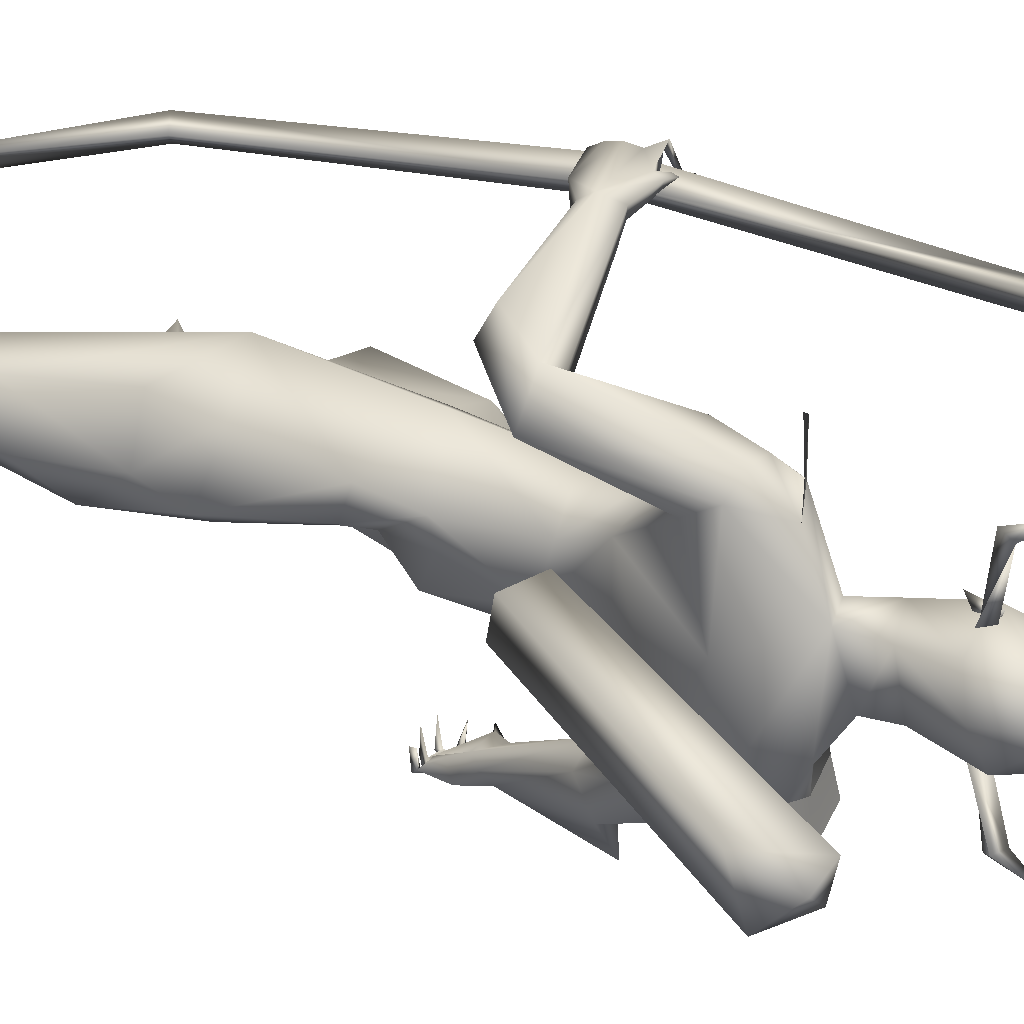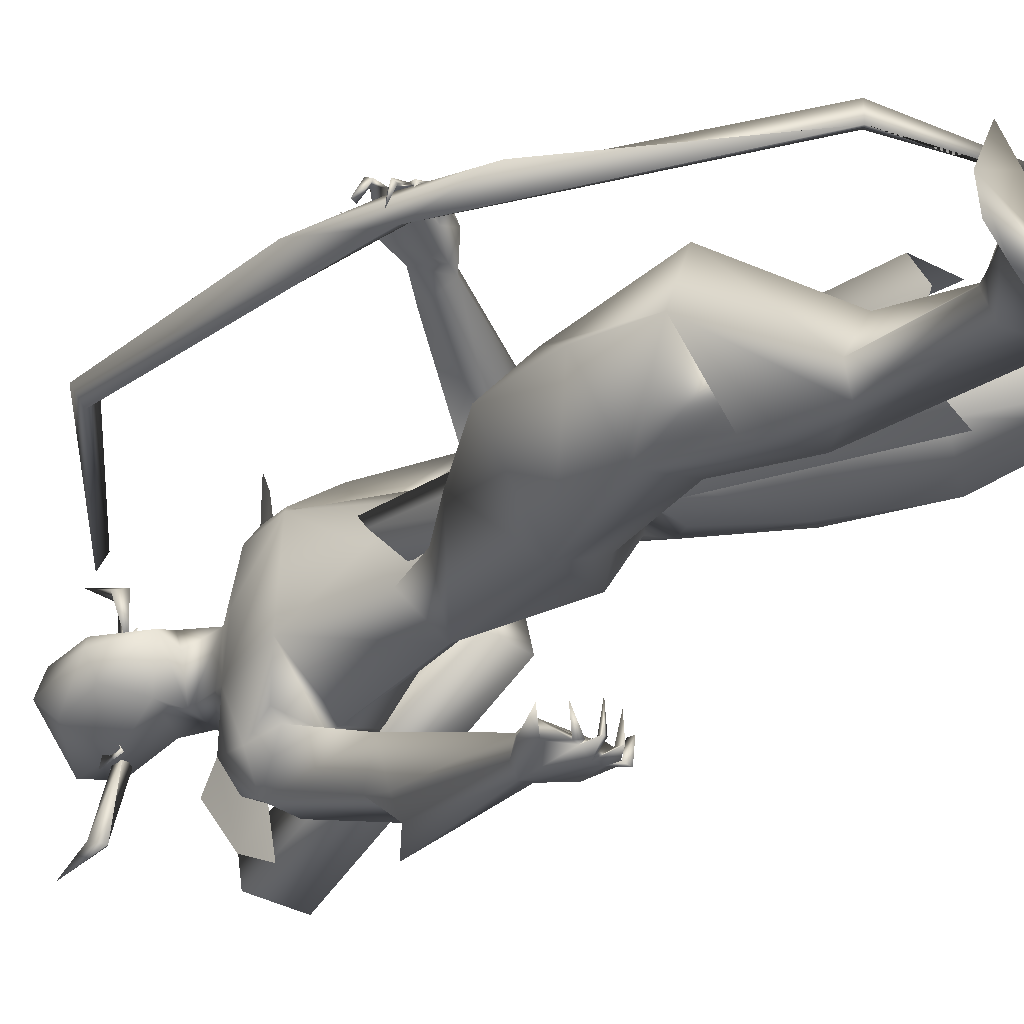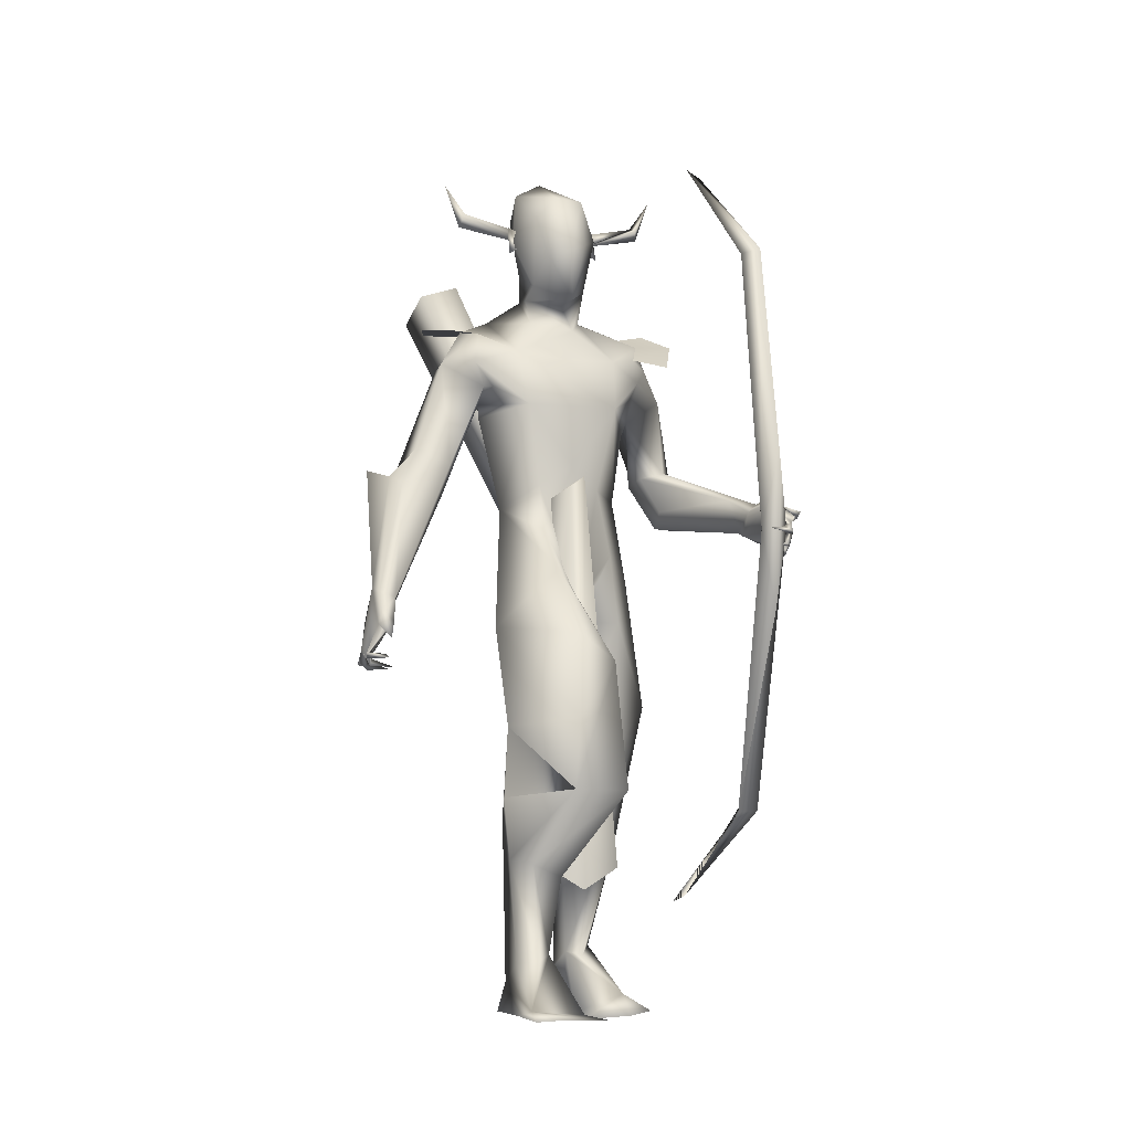
<metadata>
{"format":"obj","ext":"obj","renderer":"f3d","projection":"perspective","resolution":1024,"background":"white","views":[{"elev":22.5,"azim":-55.0,"up":"+Y"},{"elev":-32.1,"azim":124.3,"up":"+Y"},{"elev":-5.0,"azim":72.7,"up":"+Z"}]}
</metadata>
<code>
o A4_Circle
v 0.2343 -0.0626 2.453
v 0.2136 -0.06281 2.502
v 0.2352 -0.101 2.427
v 0.2012 -0.09946 2.523
v 0.1996 -0.06271 2.468
v 0.2102 -0.06271 2.466
v 0.2215 0.1611 2.451
v 0.2055 0.1611 2.502
v 0.2194 0.1994 2.425
v 0.1862 0.1976 2.524
v 0.1993 0.1611 2.481
v 0.187 0.1611 2.472
v 0.1615 0.1799 2.524
v 0.1295 0.1775 2.496
v 0.1784 0.1787 2.481
v 0.1316 0.3475 2.563
v 0.1454 0.3642 2.52
v 0.1747 0.3534 2.548
v 0.1379 0.4114 2.655
v 0.1593 -0.06778 2.524
v 0.1757 -0.06442 2.481
v 0.1272 -0.06915 2.496
v 0.175 -0.238 2.563
v 0.1591 -0.2529 2.52
v 0.1313 -0.2386 2.548
v 0.1606 -0.3007 2.655
v 0.5156 -0.6422 1.114
v 0.4488 -0.5754 1.155
v 0.4194 -0.5872 1.299
v 0.5074 -0.5867 1.291
v 0.4517 -0.6265 1.084
v 0.4102 -0.6089 1.205
v 0.4603 -0.5986 1.304
v 0.587 -0.5933 1.221
v 0.5663 -0.6018 1.186
v 0.5699 -0.5538 1.196
v 0.6464 -0.5773 1.141
v 0.5529 -0.6263 1.114
v 0.4806 -0.5988 1.107
v 0.4744 -0.6332 1.115
v 0.6127 -0.5855 1.094
v 0.6324 -0.5825 1.083
v 0.5856 -0.6399 1.081
v 0.5896 -0.6281 1.1
v 0.6013 -0.644 1.097
v 0.5604 -0.5496 1.057
v 0.5374 -0.6195 1.066
v 0.5575 -0.6248 1.061
v 0.5457 -0.6164 1.081
v 0.487 -0.6418 1.072
v 0.5082 -0.5539 1.053
v 0.5061 -0.6235 1.049
v 0.5011 -0.62 1.076
v 0.4591 -0.5815 1.078
v 0.4598 -0.5824 1.058
v 0.4578 -0.6419 1.066
v 0.4681 -0.632 1.082
v 0.427 -0.5309 1.237
v 0.5161 -0.5375 1.271
v 0.4715 -0.05325 1.497
v 0.2873 -0.1474 1.579
v 0.3703 -0.03909 1.652
v 0.2434 0.0648 1.191
v 0.4203 -0.08633 1.903
v 0.1317 -0.07672 1.764
v 0.07565 -0.1366 2.224
v 0.05873 -0.1295 1.906
v 0.227 -0.2031 1.879
v 0.296 -0.3411 1.614
v 0.2196 -0.04281 2.276
v 0.2906 -0.03708 2.312
v 0.1265 -0.04997 2.649
v 0.2313 -0.02653 2.199
v 0.1065 -0.03273 2.292
v 0.04435 -0.2398 2.043
v 0.09384 -0.2193 1.969
v 0.2796 -0.2175 2.145
v 0.173 -0.2526 2.167
v 0.3193 -0.2395 2.047
v 0.2175 -0.2037 1.923
v 0.3417 -0.1862 1.967
v 0.07993 -0.2278 2.171
v 0.8987 -0.06958 0.9045
v 0.7404 -0.2459 0.8786
v 0.8174 -0.04901 1.158
v 0.7245 0.09553 1.077
v 0.5078 -0.02838 0.8471
v 0.3157 0.05027 1.09
v 0.3376 -0.1101 1.176
v 0.5514 -0.1779 0.8499
v 0.5549 0.08234 0.9549
v 0.9129 -0.08911 0.6966
v 0.7374 -0.2558 0.669
v 0.5381 -0.2054 0.6058
v 0.8345 0.09875 0.6898
v 0.5827 0.1097 0.6671
v 0.4661 -0.02348 0.6513
v 0.7178 -0.1606 0.471
v 0.6694 -0.2199 0.4829
v 0.6847 -0.0626 0.4301
v 0.5445 -0.09059 0.3795
v 0.5866 -0.1267 0.1351
v 0.5309 -0.2268 1.184
v 0.616 -0.04903 1.362
v 0.4749 0.05991 1.278
v 0.171 -0.06901 1.302
v 0.4127 0.1115 1.092
v 0.761 -0.1525 0.1924
v 0.9366 -0.2299 0.06755
v 0.7224 -0.2127 0.1809
v 0.7149 -0.1112 0.205
v 0.8712 -0.04984 0.04464
v 1.038 -0.1499 0.05343
v 0.6051 -0.2137 0.118
v 0.3101 -0.4288 1.76
v 0.3891 -0.4907 1.639
v 0.246 -0.4917 1.658
v 0.409 -0.5571 1.268
v 0.3109 -0.5143 1.667
v 0.1692 -0.3375 1.822
v 0.3428 -0.3244 1.709
v 0.2959 -0.2034 1.973
v 0.2144 -0.3769 1.626
v 0.264 -0.3362 2.045
v 0.1448 -0.3298 2.034
v 0.1325 -0.03977 2.373
v 0.07511 -0.05569 2.564
v 0.5752 -0.095 0.04131
v 0.5472 -0.1605 0.0431
v 0.6025 -0.2381 0.0316
v 1.031 -0.2432 0.04896
v 0.9735 -0.01208 0.04036
v 0.6947 -0.1363 0.0551
v 0.9303 -0.2661 0.05543
v 0.5493 0.7572 1.504
v 0.4805 0.6833 1.478
v 0.5248 0.6784 1.6
v 0.3527 0.6992 1.534
v 0.4162 0.7138 1.472
v 0.3751 0.7141 1.56
v 0.412 0.6402 1.502
v 0.5049 0.7141 1.627
v 0.4514 0.6423 1.578
v 0.5218 0.7204 1.589
v 0.6047 0.7024 1.631
v 0.5712 0.7434 1.536
v 0.5353 0.7085 1.479
v 0.5359 0.7531 1.47
v 0.622 0.6891 1.577
v 0.6432 0.6904 1.575
v 0.6127 0.7452 1.544
v 0.6147 0.7554 1.565
v 0.5979 0.7401 1.563
v 0.615 0.6552 1.512
v 0.6082 0.7315 1.504
v 0.593 0.7239 1.498
v 0.6 0.7041 1.519
v 0.5795 0.7261 1.514
v 0.5848 0.6579 1.469
v 0.5634 0.725 1.459
v 0.586 0.7239 1.463
v 0.5647 0.7199 1.475
v 0.5413 0.7357 1.452
v 0.5457 0.6794 1.437
v 0.5366 0.7354 1.432
v 0.5299 0.7177 1.448
v 0.3594 0.6459 1.517
v 0.4072 0.6884 1.609
v 0.3902 0.1906 1.426
v -0.008642 0.1826 1.458
v 0.3642 0.1552 1.64
v 0.2552 0.2423 1.614
v 0.136 0.1275 1.636
v 0.3209 0.2262 2.07
v 0.103 0.05619 1.392
v 0.1598 -0.02955 1.577
v 0.146 0.04475 1.227
v 0.1339 0.1662 1.763
v 0.3637 0.05189 2.06
v 0.3788 0.06895 1.714
v 0.2022 0.2918 1.843
v 0.02469 0.04017 2.038
v 0.1023 0.4633 1.609
v 0.1561 0.3912 2.072
v 0.2275 0.1528 2.315
v 0.2769 0.06094 2.254
v 0.1184 0.1125 2.351
v 0.2955 0.1245 2.599
v 0.114 0.1503 2.641
v 0.07301 0.04743 2.706
v 0.2381 0.1121 2.18
v 0.0714 0.1389 2.255
v 0.1758 0.1495 2.216
v 0.005202 0.299 1.983
v 0.2369 0.324 2.096
v 0.1362 0.3666 2.159
v 0.2545 0.3324 2.016
v 0.1452 0.3296 1.899
v 0.2509 0.3013 1.952
v 0.06675 0.3168 2.191
v -0.04498 0.3066 0.8271
v -0.04395 0.02185 0.6378
v -0.09321 0.1463 0.8224
v 0.2501 0.2294 0.7713
v 0.1235 0.3923 0.9504
v 0.1974 0.05618 0.7901
v -0.1027 0.1039 0.981
v -0.05563 0.2932 1.037
v 0.03157 0.02748 0.9194
v 0.2105 0.2358 0.5432
v -0.1628 0.31 0.5495
v 0.1568 0.05745 0.5637
v -0.01551 0.2747 0.4049
v -0.1763 0.1708 0.3663
v -0.1979 0.1689 0.5958
v -0.04103 0.3408 0.4678
v -0.2314 0.315 0.1414
v -0.07451 0.1774 0.3569
v -0.1202 0.2617 0.1193
v -0.2553 0.231 0.1714
v 0.1805 0.3128 1.366
v 0.01923 0.1024 1.229
v 0.4039 0.2128 1.212
v 0.3905 0.08944 1.215
v 0.004114 0.2012 1.277
v 0.1448 0.03212 1.13
v 0.00487 0.3625 -0.000383
v -0.2703 0.2051 0.08902
v -0.1371 0.2062 0.1314
v -0.2182 0.228 -0.01863
v -0.3029 0.2916 0.06014
v -0.0847 0.5632 1.755
v -0.006091 0.5384 1.559
v 0.005817 0.4286 1.733
v -0.02699 0.6303 1.626
v -0.007766 0.5153 1.755
v 0.0307 0.4716 1.559
v -0.008197 0.3502 2.079
v -0.101 0.4219 1.716
v -0.1584 0.4479 1.752
v 0.05259 0.4079 2.094
v 0.1098 0.4543 1.977
v 0.3527 0.1186 2.443
v 0.06167 0.1512 2.513
v 0.03749 0.04441 2.537
v -0.3166 0.1696 0.001455
v 0.1441 0.3402 -0.05661
v -0.3538 0.2262 0.01736
v -0.3112 0.3181 0.000279
v 0.1101 0.4232 -0.04682
v 0.1116 0.1917 -0.06652
v 0.01654 0.4079 -0.03223
v 0.01063 0.194 -0.05533
v 0.3446 0.6183 1.626
v 0.2106 -0.08396 2.467
v 0.233 0.1886 2.485
v 0.7276 0.05238 0.6412
v 0.4821 0.03145 1.635
v 0.3825 0.0895 1.631
v 0.4653 0.08076 1.673
v 0.391 -0.005854 1.607
v 0.5451 0.05404 0.3814
v 0.3199 0.2187 0.4262
v 0.5046 0.1751 0.4456
v 0.3264 -0.1081 0.433
v 0.5091 -0.05289 0.4504
v 0.4007 0.2061 1.903
v 0.346 -0.1058 2.087
v 0.2918 -0.5825 1.684
v 0.3268 -0.33 2.143
v 0.174 -0.3795 2.168
v 0.04366 -0.3446 2.175
v 0.2649 0.4329 2.073
v 0.1232 0.493 2.166
v 0.03239 0.4227 2.216
v 0.5769 0.7229 1.514
v 0.5232 0.6799 1.518
v 0.5863 0.6803 1.25
v 0.6253 0.6803 1.765
v 0.5758 0.6381 1.513
v 0.3107 0.7244 0.6108
v 0.3176 0.6546 0.6074
v 0.4599 0.6889 2.449
v 0.4218 0.6369 2.435
v 0.2676 0.6889 0.6393
v 0.3956 0.6916 2.419
v -0.1392 0.7079 2.839
v -0.3049 0.6542 0.2775
v -0.1239 0.6531 2.863
v -0.3204 0.7069 0.2973
v 0.1163 0.08036 1.643
v 0.1431 -0.03825 1.602
v 0.02445 -0.05421 1.562
v -0.1717 -0.3537 2.25
v -0.003786 0.0644 1.602
v -0.2144 -0.1751 2.222
v -0.07266 -0.2033 2.37
v -0.03806 -0.3326 2.325
v -0.1587 -0.2495 2.361
v 0.3331 0.02911 2.598
v 0.3266 -0.03718 2.531
v 0.3495 0.0798 2.263
v 0.3953 0.05736 2.412
v 0.3505 -0.003328 2.405
f 71 70 302
f 71 304 301
f 303 243 188
f 185 302 186
f 188 243 256
f 255 71 301
f 303 301 304
f 302 243 303
f 303 304 302
f 185 256 302
f 302 304 71
f 303 300 301
f 256 243 302
f 70 186 302
f 300 303 188
f 71 126 74
f 126 187 74
f 70 71 74
f 5 1 3
f 4 5 3
f 2 4 6
f 6 4 3
f 1 6 3
f 7 12 9
f 10 11 9
f 10 8 11
f 12 10 9
f 13 14 15
f 36 35 45
f 32 118 58
f 32 29 118
f 33 34 30
f 35 38 45
f 33 32 27
f 59 30 34
f 58 53 39
f 58 36 53
f 32 58 28
f 35 34 33
f 37 34 35
f 45 38 43
f 41 44 45
f 38 27 48
f 46 49 48
f 47 49 46
f 46 48 47
f 51 53 52
f 50 53 51
f 51 52 50
f 40 31 56
f 31 39 57
f 55 56 31
f 54 31 57
f 56 55 57
f 27 53 49
f 40 39 53
f 59 36 58
f 68 65 176
f 64 68 61
f 67 182 178
f 192 182 75
f 124 125 117
f 182 67 75
f 82 66 75
f 82 125 124
f 79 81 64
f 191 186 70
f 74 73 70
f 68 80 67
f 125 82 75
f 64 81 80
f 79 77 124
f 257 96 95
f 102 101 100
f 98 99 108
f 113 134 130
f 102 111 133
f 100 98 111
f 114 94 102
f 94 114 110
f 130 128 133
f 130 129 128
f 131 113 109
f 112 109 132
f 131 134 113
f 110 114 109
f 111 108 109
f 113 112 132
f 130 114 129
f 117 119 115
f 121 115 116
f 115 119 116
f 80 69 123
f 123 117 120
f 76 123 120
f 122 121 80
f 121 122 124
f 147 148 162
f 167 138 139
f 140 139 138
f 144 152 146
f 140 135 139
f 144 137 153
f 144 153 152
f 136 166 147
f 141 158 137
f 136 141 139
f 140 142 144
f 137 143 141
f 142 143 137
f 142 137 145
f 165 148 163
f 151 146 152
f 150 149 151
f 151 149 153
f 158 157 146
f 155 135 146
f 155 156 135
f 154 157 156
f 154 155 157
f 156 157 158
f 161 135 162
f 161 148 135
f 159 162 160
f 164 166 165
f 164 165 163
f 135 158 162
f 148 147 163
f 143 167 141
f 173 178 181
f 172 181 267
f 182 194 178
f 192 238 182
f 197 195 174
f 200 196 184
f 182 238 194
f 241 242 232
f 267 199 197
f 198 197 199
f 185 186 191
f 187 185 192
f 267 181 198
f 184 195 197
f 228 229 218
f 217 216 219
f 211 217 215
f 213 218 229
f 217 231 248
f 228 214 220
f 227 247 250
f 247 227 251
f 250 247 252
f 252 227 250
f 247 251 252
f 231 217 227
f 227 229 253
f 246 230 229
f 253 230 252
f 249 231 252
f 248 246 228
f 198 242 197
f 237 239 240
f 234 239 183
f 232 235 240
f 241 232 240
f 254 143 168
f 184 242 241
f 198 194 240
f 234 236 198
f 93 92 96
f 11 7 9
f 22 20 21
f 32 28 31
f 43 38 44
f 40 50 27
f 32 33 29
f 34 36 59
f 37 35 36
f 36 34 37
f 41 42 43
f 41 45 42
f 41 43 44
f 42 45 43
f 47 27 49
f 48 49 38
f 48 27 47
f 50 40 53
f 52 53 27
f 50 52 27
f 56 57 40
f 54 55 31
f 54 57 55
f 38 49 53
f 57 39 40
f 178 176 65
f 67 65 68
f 77 79 268
f 81 122 80
f 64 62 180
f 78 124 77
f 80 121 69
f 67 76 75
f 122 81 79
f 129 114 102
f 112 133 111
f 110 109 108
f 109 134 131
f 113 133 112
f 128 102 133
f 128 129 102
f 130 134 114
f 120 125 75
f 122 79 124
f 75 76 120
f 76 80 123
f 167 139 141
f 166 139 165
f 139 166 136
f 151 153 146
f 142 140 168
f 142 168 143
f 145 137 144
f 142 145 144
f 149 150 152
f 150 151 152
f 149 152 153
f 135 156 158
f 157 155 146
f 155 154 156
f 148 161 160
f 162 159 161
f 161 159 160
f 166 164 163
f 147 162 158
f 163 147 166
f 176 178 173
f 194 181 178
f 267 180 171
f 196 195 184
f 200 238 192
f 74 187 192
f 200 241 238
f 181 194 198
f 211 216 217
f 220 214 215
f 249 252 230
f 246 249 230
f 248 249 246
f 248 228 220
f 217 219 227
f 227 219 229
f 231 249 248
f 230 253 229
f 183 239 237
f 232 242 236
f 240 194 238
f 198 239 234
f 143 254 167
f 119 117 269
f 4 2 5
f 2 6 5
f 6 1 5
f 8 10 12
f 11 8 12
f 7 11 12
f 44 36 45
f 33 27 38
f 35 33 38
f 32 31 40
f 27 32 40
f 28 58 39
f 31 28 39
f 36 44 38
f 53 36 38
f 61 68 176
f 62 64 61
f 65 67 178
f 66 192 75
f 115 124 117
f 78 82 124
f 268 79 64
f 73 191 70
f 80 76 67
f 68 64 80
f 111 102 100
f 99 110 108
f 133 113 130
f 98 108 111
f 94 101 102
f 99 94 110
f 109 113 132
f 114 134 109
f 112 111 109
f 117 125 120
f 115 121 124
f 148 160 162
f 140 144 146
f 135 140 146
f 135 148 139
f 148 165 139
f 141 136 158
f 136 147 158
f 158 146 137
f 146 153 137
f 172 173 181
f 171 172 267
f 241 200 184
f 174 267 197
f 193 185 191
f 185 193 192
f 199 267 198
f 214 228 218
f 216 213 219
f 217 220 215
f 219 213 229
f 220 217 248
f 227 253 251
f 251 253 252
f 228 246 229
f 231 227 252
f 242 184 197
f 233 237 240
f 235 233 240
f 238 241 240
f 239 198 240
f 236 242 198
f 103 84 83
f 87 90 88
f 107 63 105
f 90 84 103
f 224 105 63
f 104 86 105
f 91 87 107
f 91 107 86
f 92 93 99
f 101 96 257
f 95 96 86
f 95 92 98
f 94 97 101
f 97 96 101
f 88 89 106
f 88 177 107
f 223 224 206
f 226 63 222
f 177 222 63
f 208 201 203
f 225 208 207
f 209 206 224
f 207 203 202
f 222 207 209
f 214 218 212
f 204 206 210
f 216 210 213
f 213 210 218
f 214 202 215
f 201 211 203
f 86 83 92
f 205 204 210
f 205 210 216
f 203 215 202
f 84 90 94
f 97 87 91
f 97 94 87
f 201 205 211
f 83 84 92
f 258 261 265
f 263 259 260
f 103 85 104
f 89 90 103
f 208 225 205
f 223 204 205
f 85 83 86
f 107 177 63
f 104 85 86
f 93 94 99
f 86 107 105
f 226 224 63
f 208 205 201
f 202 206 209
f 206 202 212
f 262 258 266
f 85 103 83
f 90 89 88
f 87 88 107
f 98 92 99
f 100 101 95
f 101 257 95
f 96 91 86
f 100 95 98
f 177 88 106
f 204 223 206
f 207 208 203
f 222 225 207
f 226 209 224
f 209 207 202
f 226 222 209
f 202 214 212
f 206 212 210
f 210 212 218
f 211 215 203
f 95 86 92
f 93 84 94
f 96 97 91
f 94 90 87
f 205 216 211
f 84 93 96
f 92 84 96
f 266 258 265
f 264 263 260
f 61 60 62
f 175 106 176
f 176 106 61
f 62 60 105
f 61 103 104
f 106 103 61
f 221 172 171
f 176 173 170
f 170 173 221
f 177 175 170
f 171 180 105
f 221 223 205
f 225 221 205
f 221 169 223
f 258 260 261
f 260 258 262
f 175 177 106
f 106 89 103
f 60 104 105
f 169 105 224
f 170 225 222
f 169 224 223
f 170 221 225
f 180 62 105
f 60 61 104
f 169 221 171
f 175 176 170
f 173 172 221
f 222 177 170
f 169 171 105
f 260 259 261
f 264 260 262
f 15 14 16
f 18 17 19
f 23 20 22
f 16 18 19
f 25 22 21
f 25 24 26
f 21 23 24
f 23 25 26
f 192 66 74
f 66 268 73
f 268 179 191
f 126 71 255
f 268 66 78
f 82 78 66
f 118 29 123
f 119 33 30
f 121 59 69
f 59 58 69
f 69 118 123
f 59 116 30
f 190 245 127
f 72 127 255
f 245 126 127
f 301 300 72
f 193 191 174
f 179 174 191
f 196 193 174
f 192 193 196
f 16 13 15
f 254 168 236
f 190 189 244
f 235 232 140
f 256 189 188
f 190 188 189
f 188 190 300
f 235 140 138
f 237 167 183
f 138 167 233
f 244 256 185
f 301 72 255
f 244 189 256
f 267 179 268
f 64 180 267
f 274 196 195
f 119 269 33
f 117 29 269
f 200 196 274
f 77 78 271
f 271 78 82
f 285 277 281
f 280 278 279
f 286 277 280
f 287 286 284
f 281 276 282
f 285 281 290
f 280 277 282
f 283 276 277
f 284 280 283
f 290 281 282
f 282 285 290
f 291 297 292
f 284 283 289
f 283 287 289
f 293 292 298
f 295 296 297
f 295 293 294
f 291 292 293
f 297 296 299
f 298 297 299
f 294 298 299
f 18 15 17
f 14 13 16
f 17 16 19
f 21 20 23
f 24 23 26
f 73 74 66
f 245 187 126
f 118 69 58
f 59 121 116
f 269 29 33
f 127 126 255
f 190 72 300
f 245 244 187
f 254 236 234
f 254 234 183
f 183 167 254
f 235 138 233
f 236 168 232
f 167 237 233
f 174 179 267
f 278 276 279
f 278 280 282
f 279 276 283
f 283 286 287
f 299 296 294
f 17 15 16
f 25 23 22
f 24 25 21
f 73 268 191
f 77 268 78
f 29 117 123
f 116 119 30
f 72 190 127
f 195 196 174
f 200 192 196
f 18 16 15
f 245 190 244
f 232 168 140
f 187 244 185
f 64 267 268
f 273 274 195
f 275 200 274
f 270 77 271
f 272 271 82
f 277 276 281
f 284 286 280
f 289 287 284
f 276 278 282
f 277 285 282
f 286 283 277
f 280 279 283
f 288 290 282
f 288 282 290
f 297 298 292
f 294 293 298
f 291 295 297
f 296 295 294
f 295 291 293

</code>
